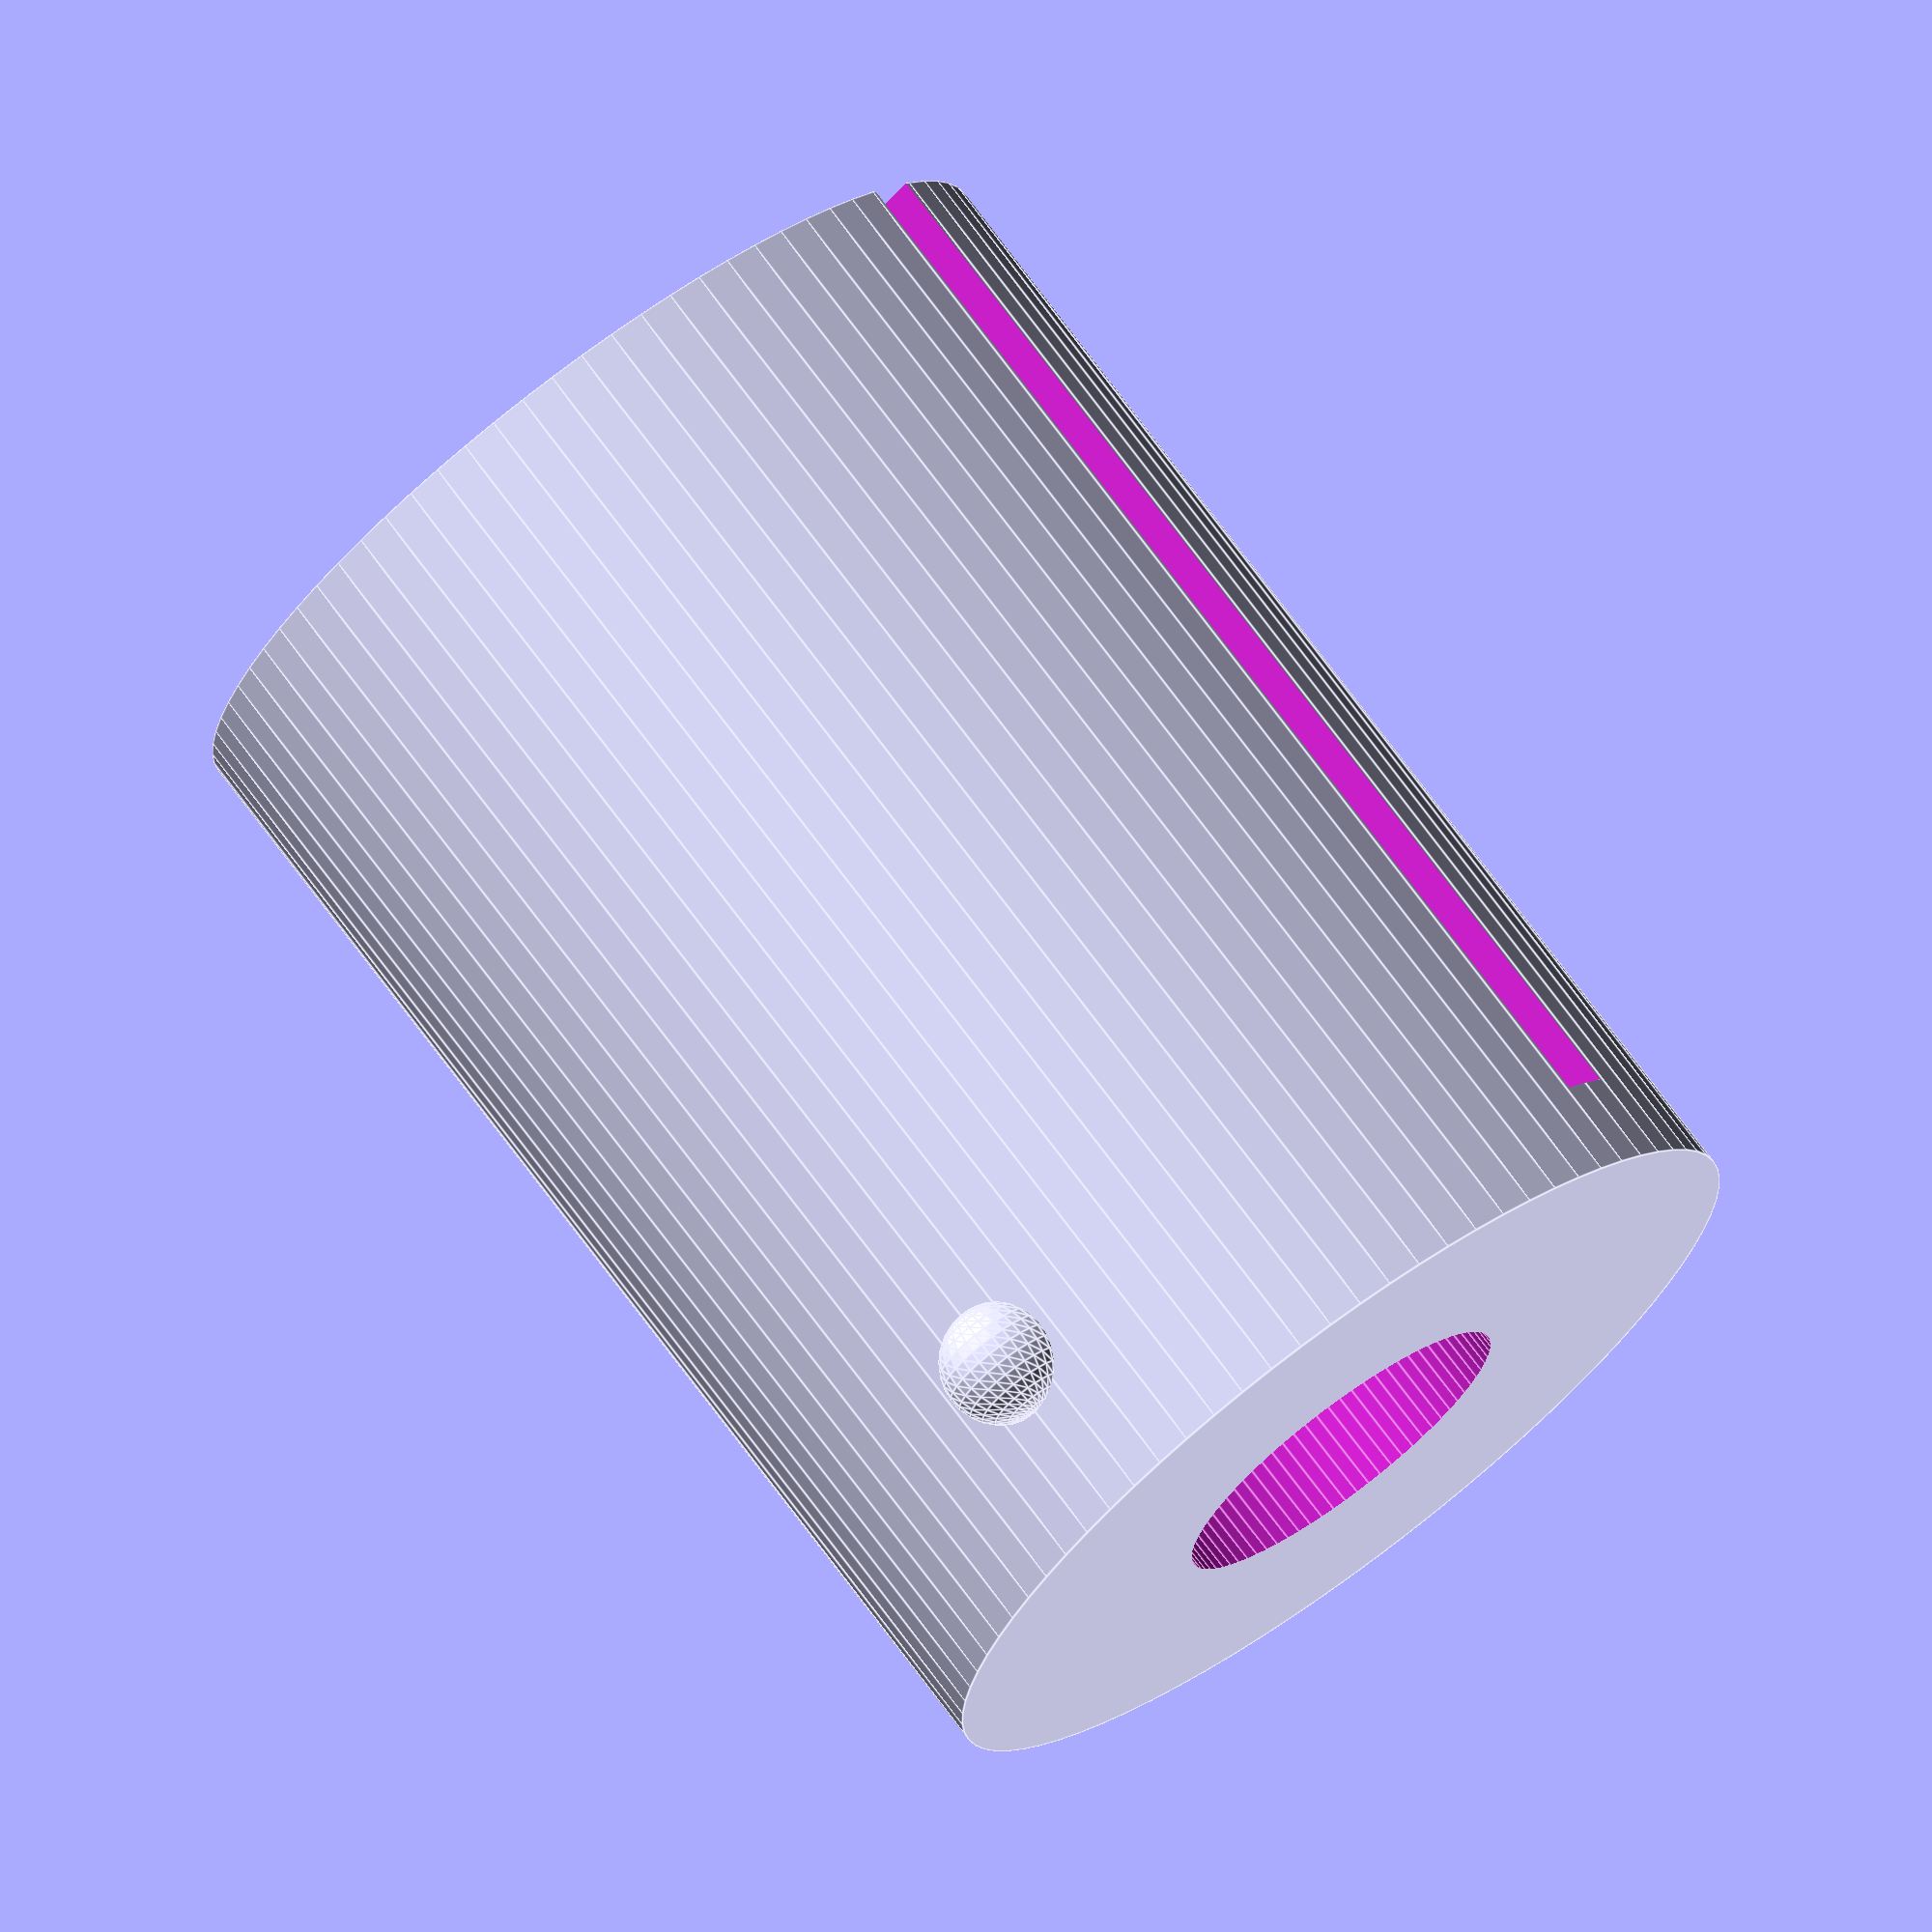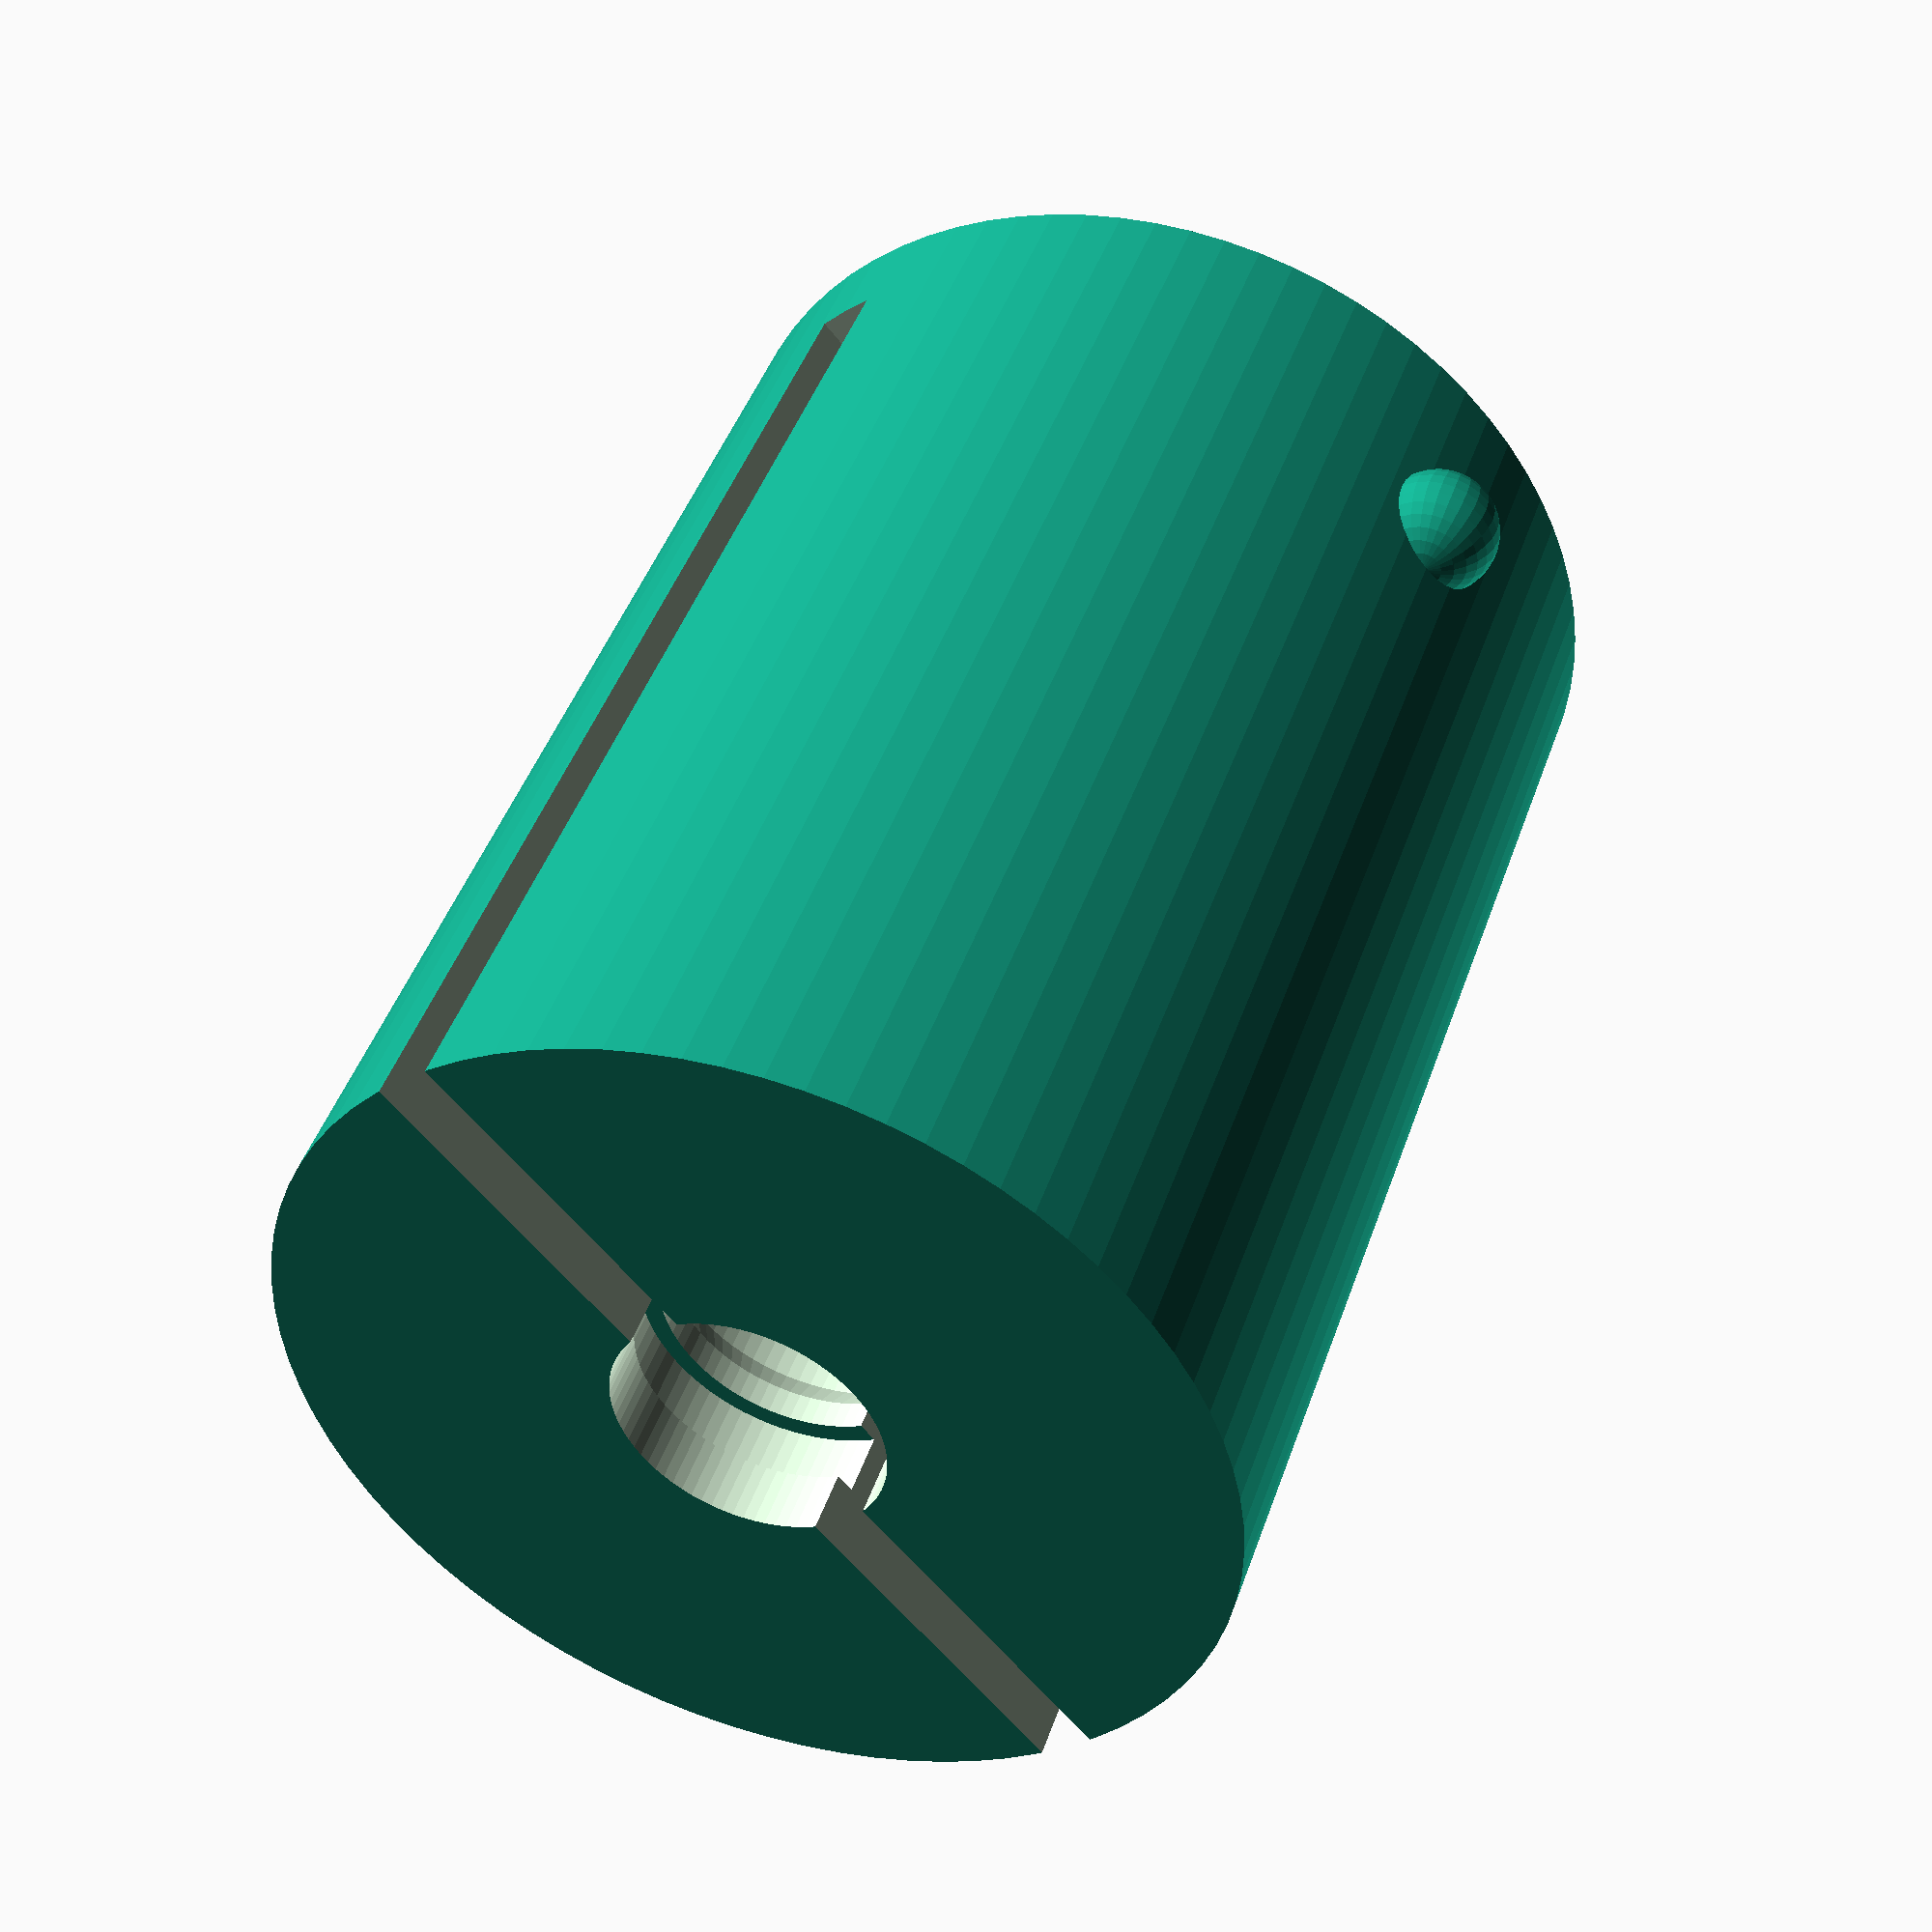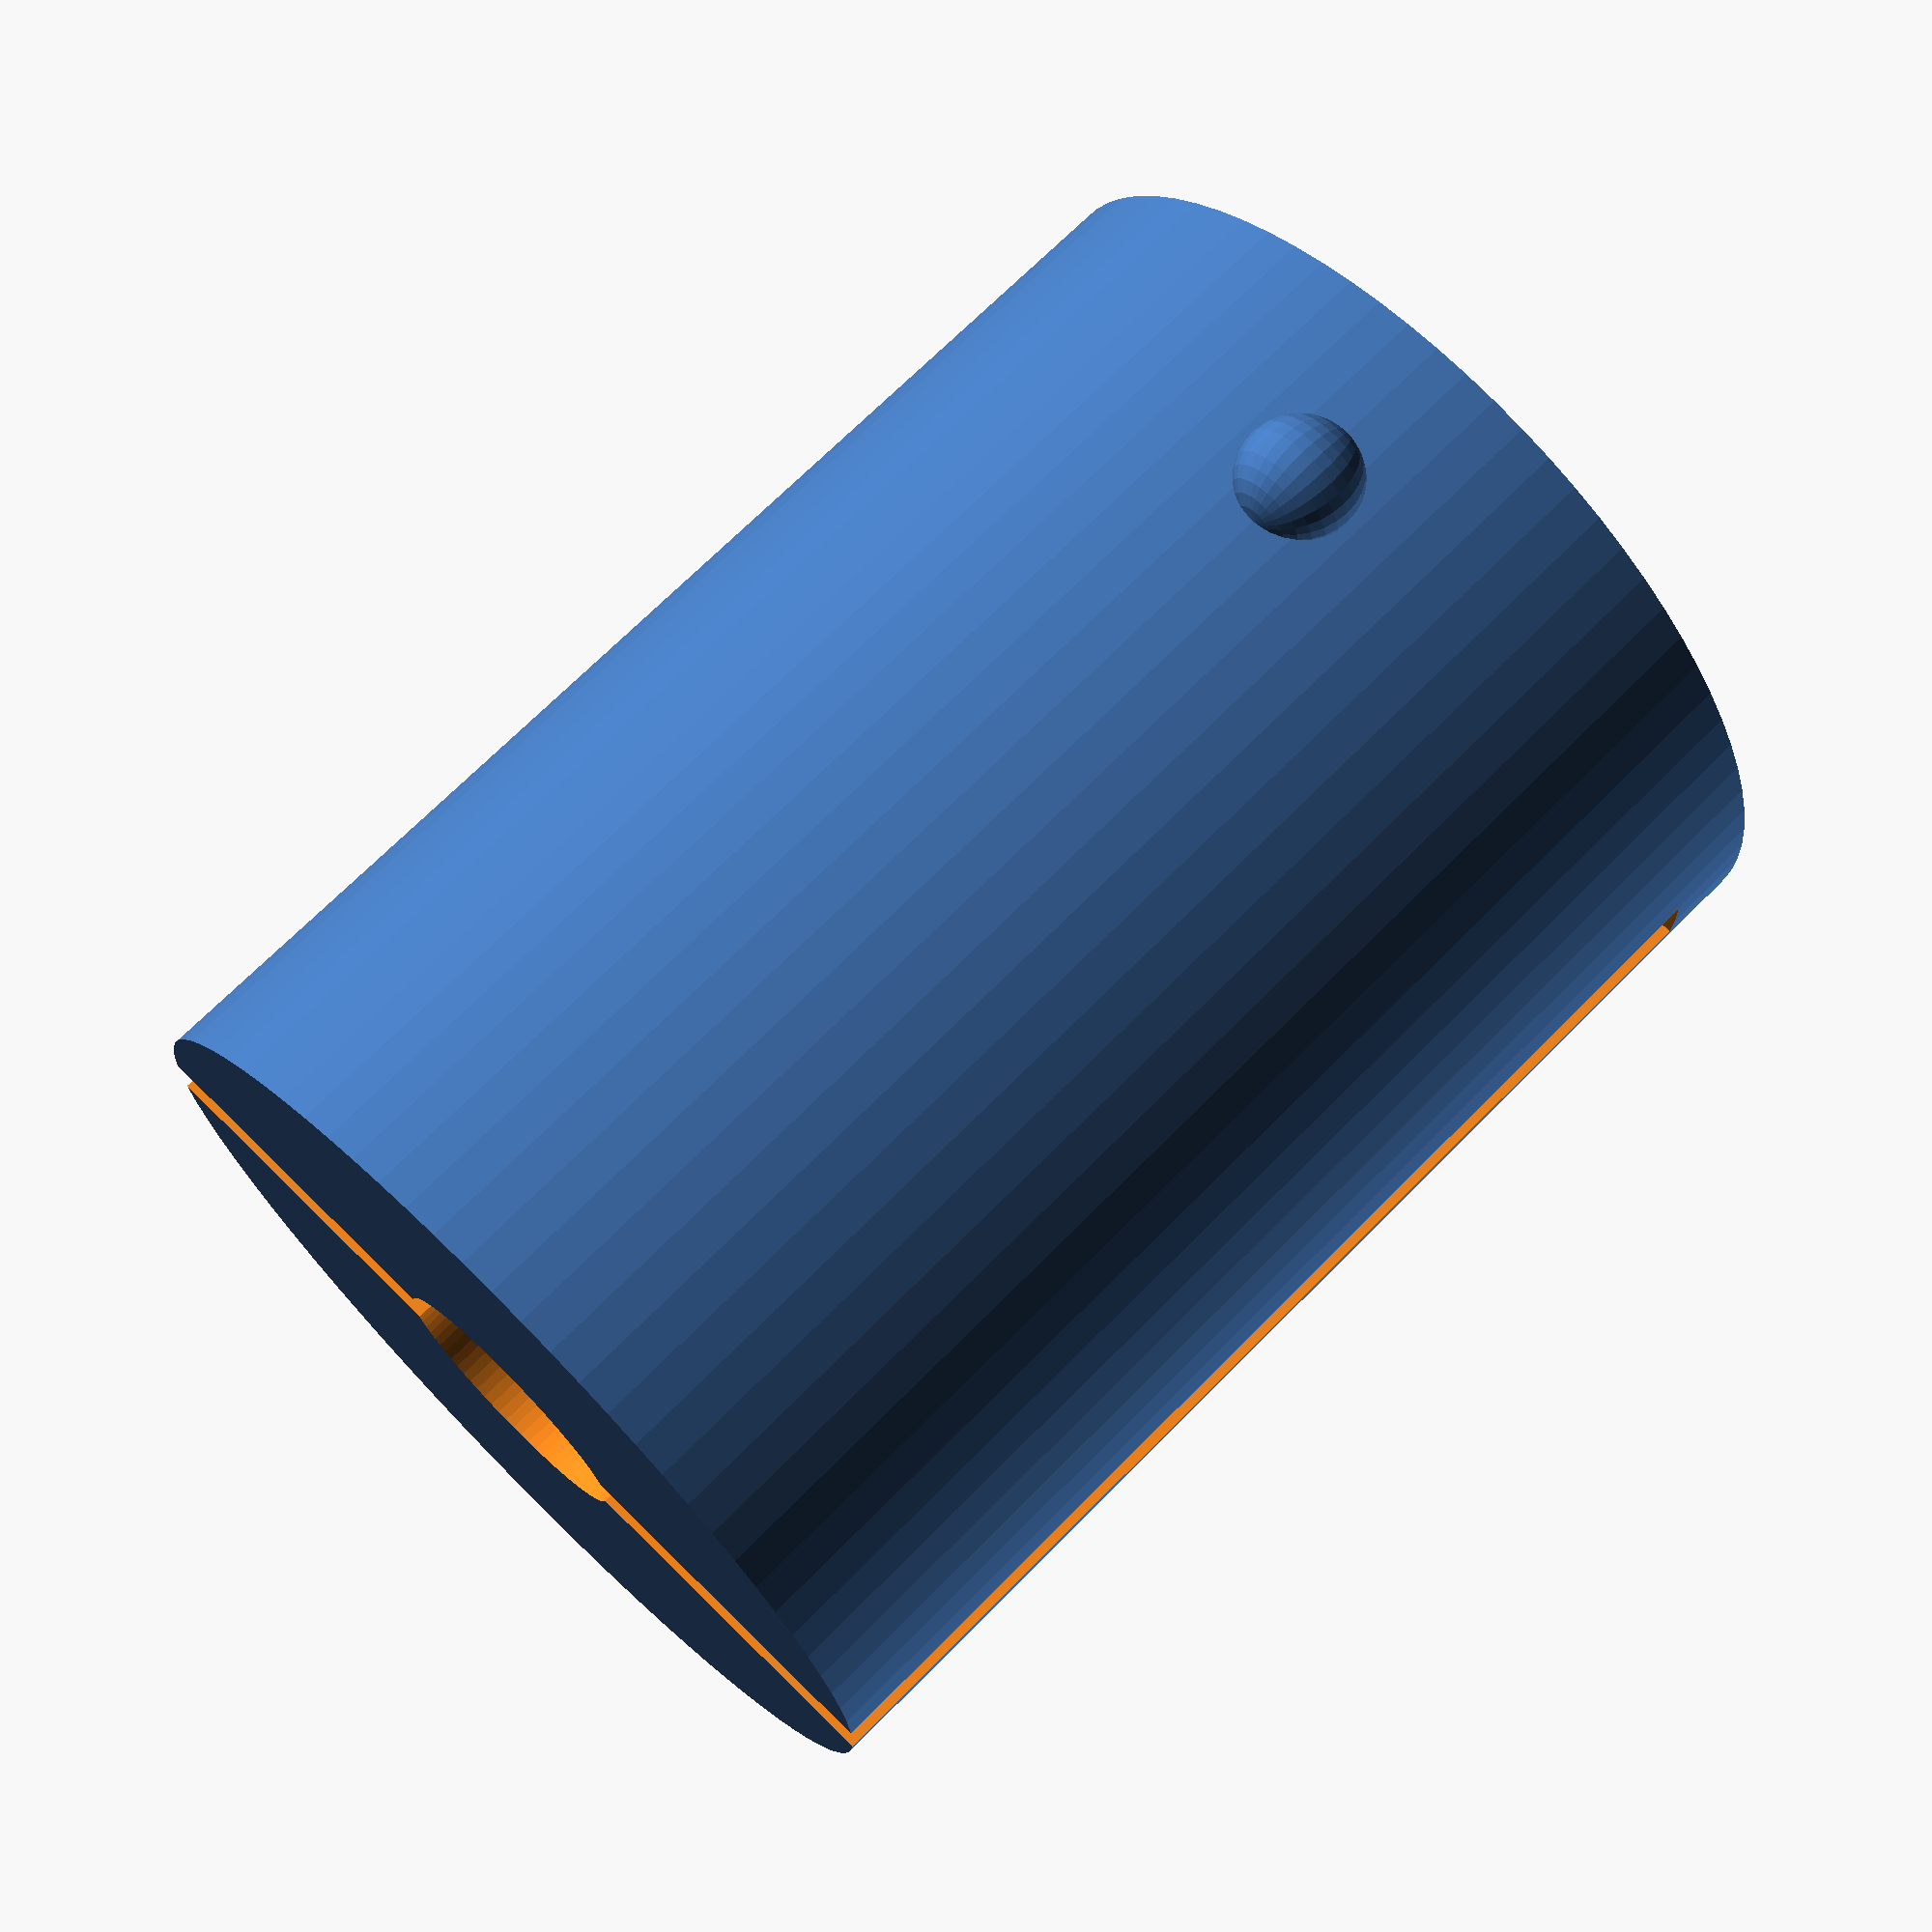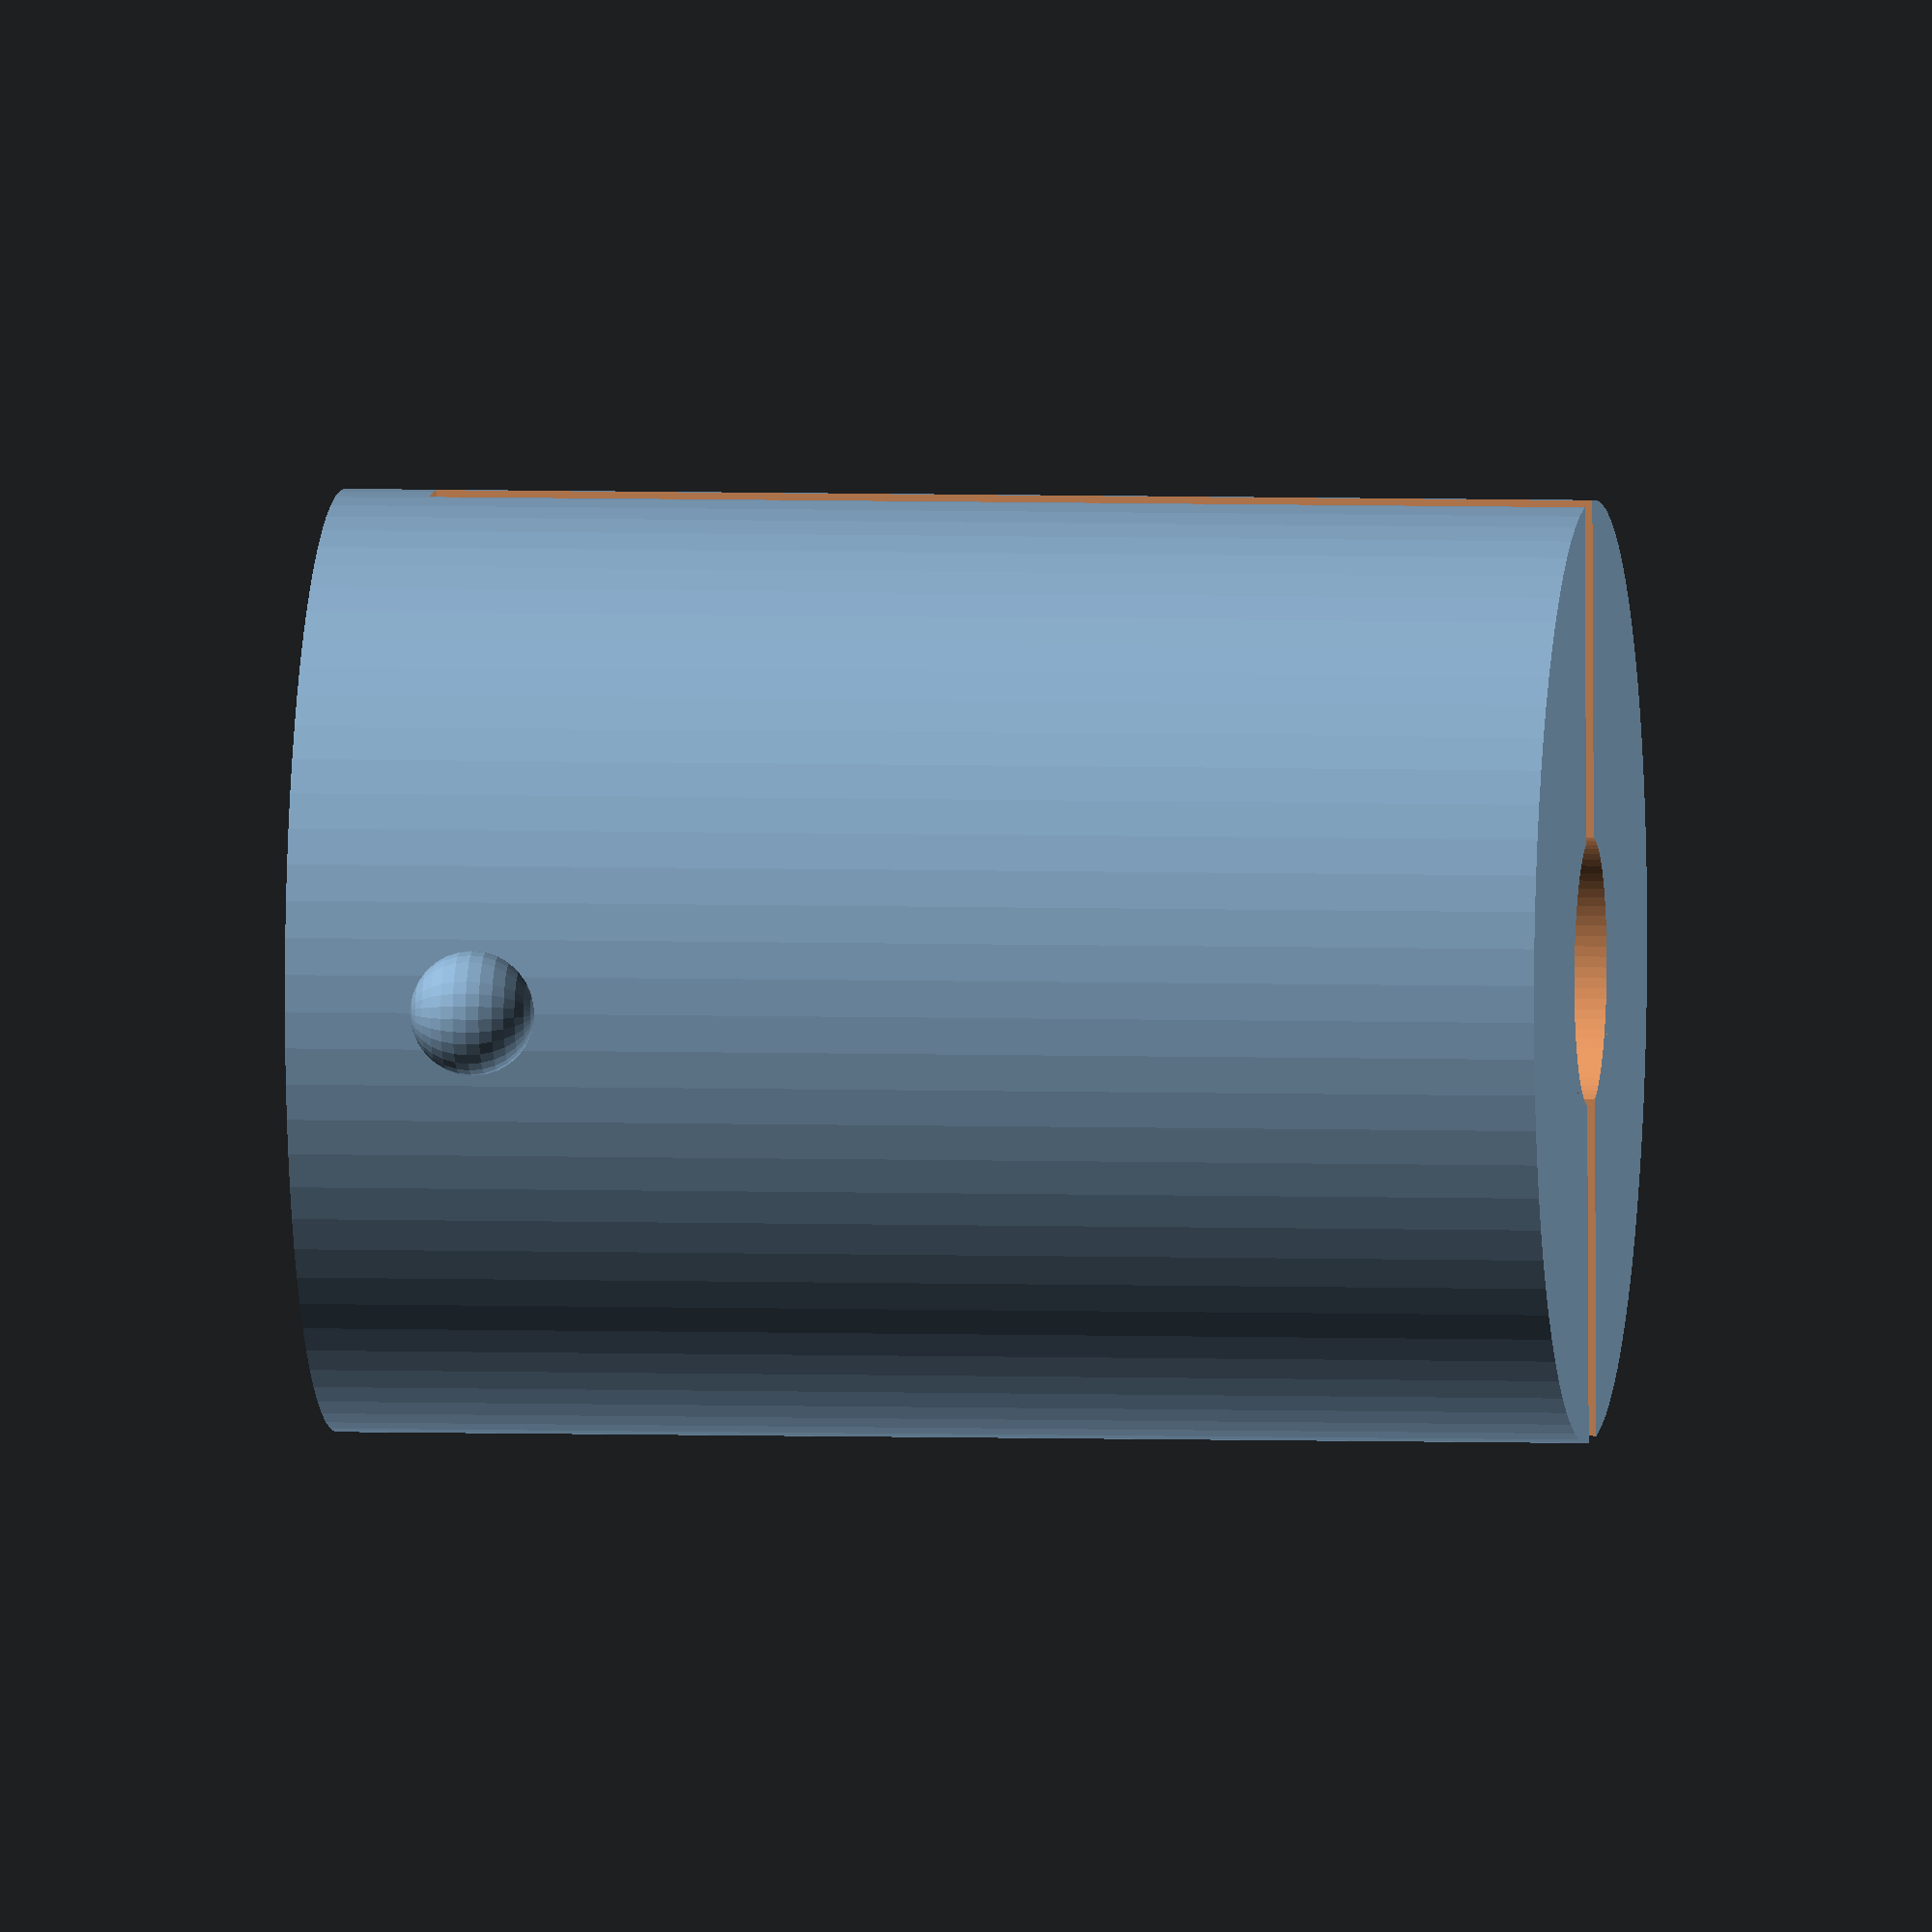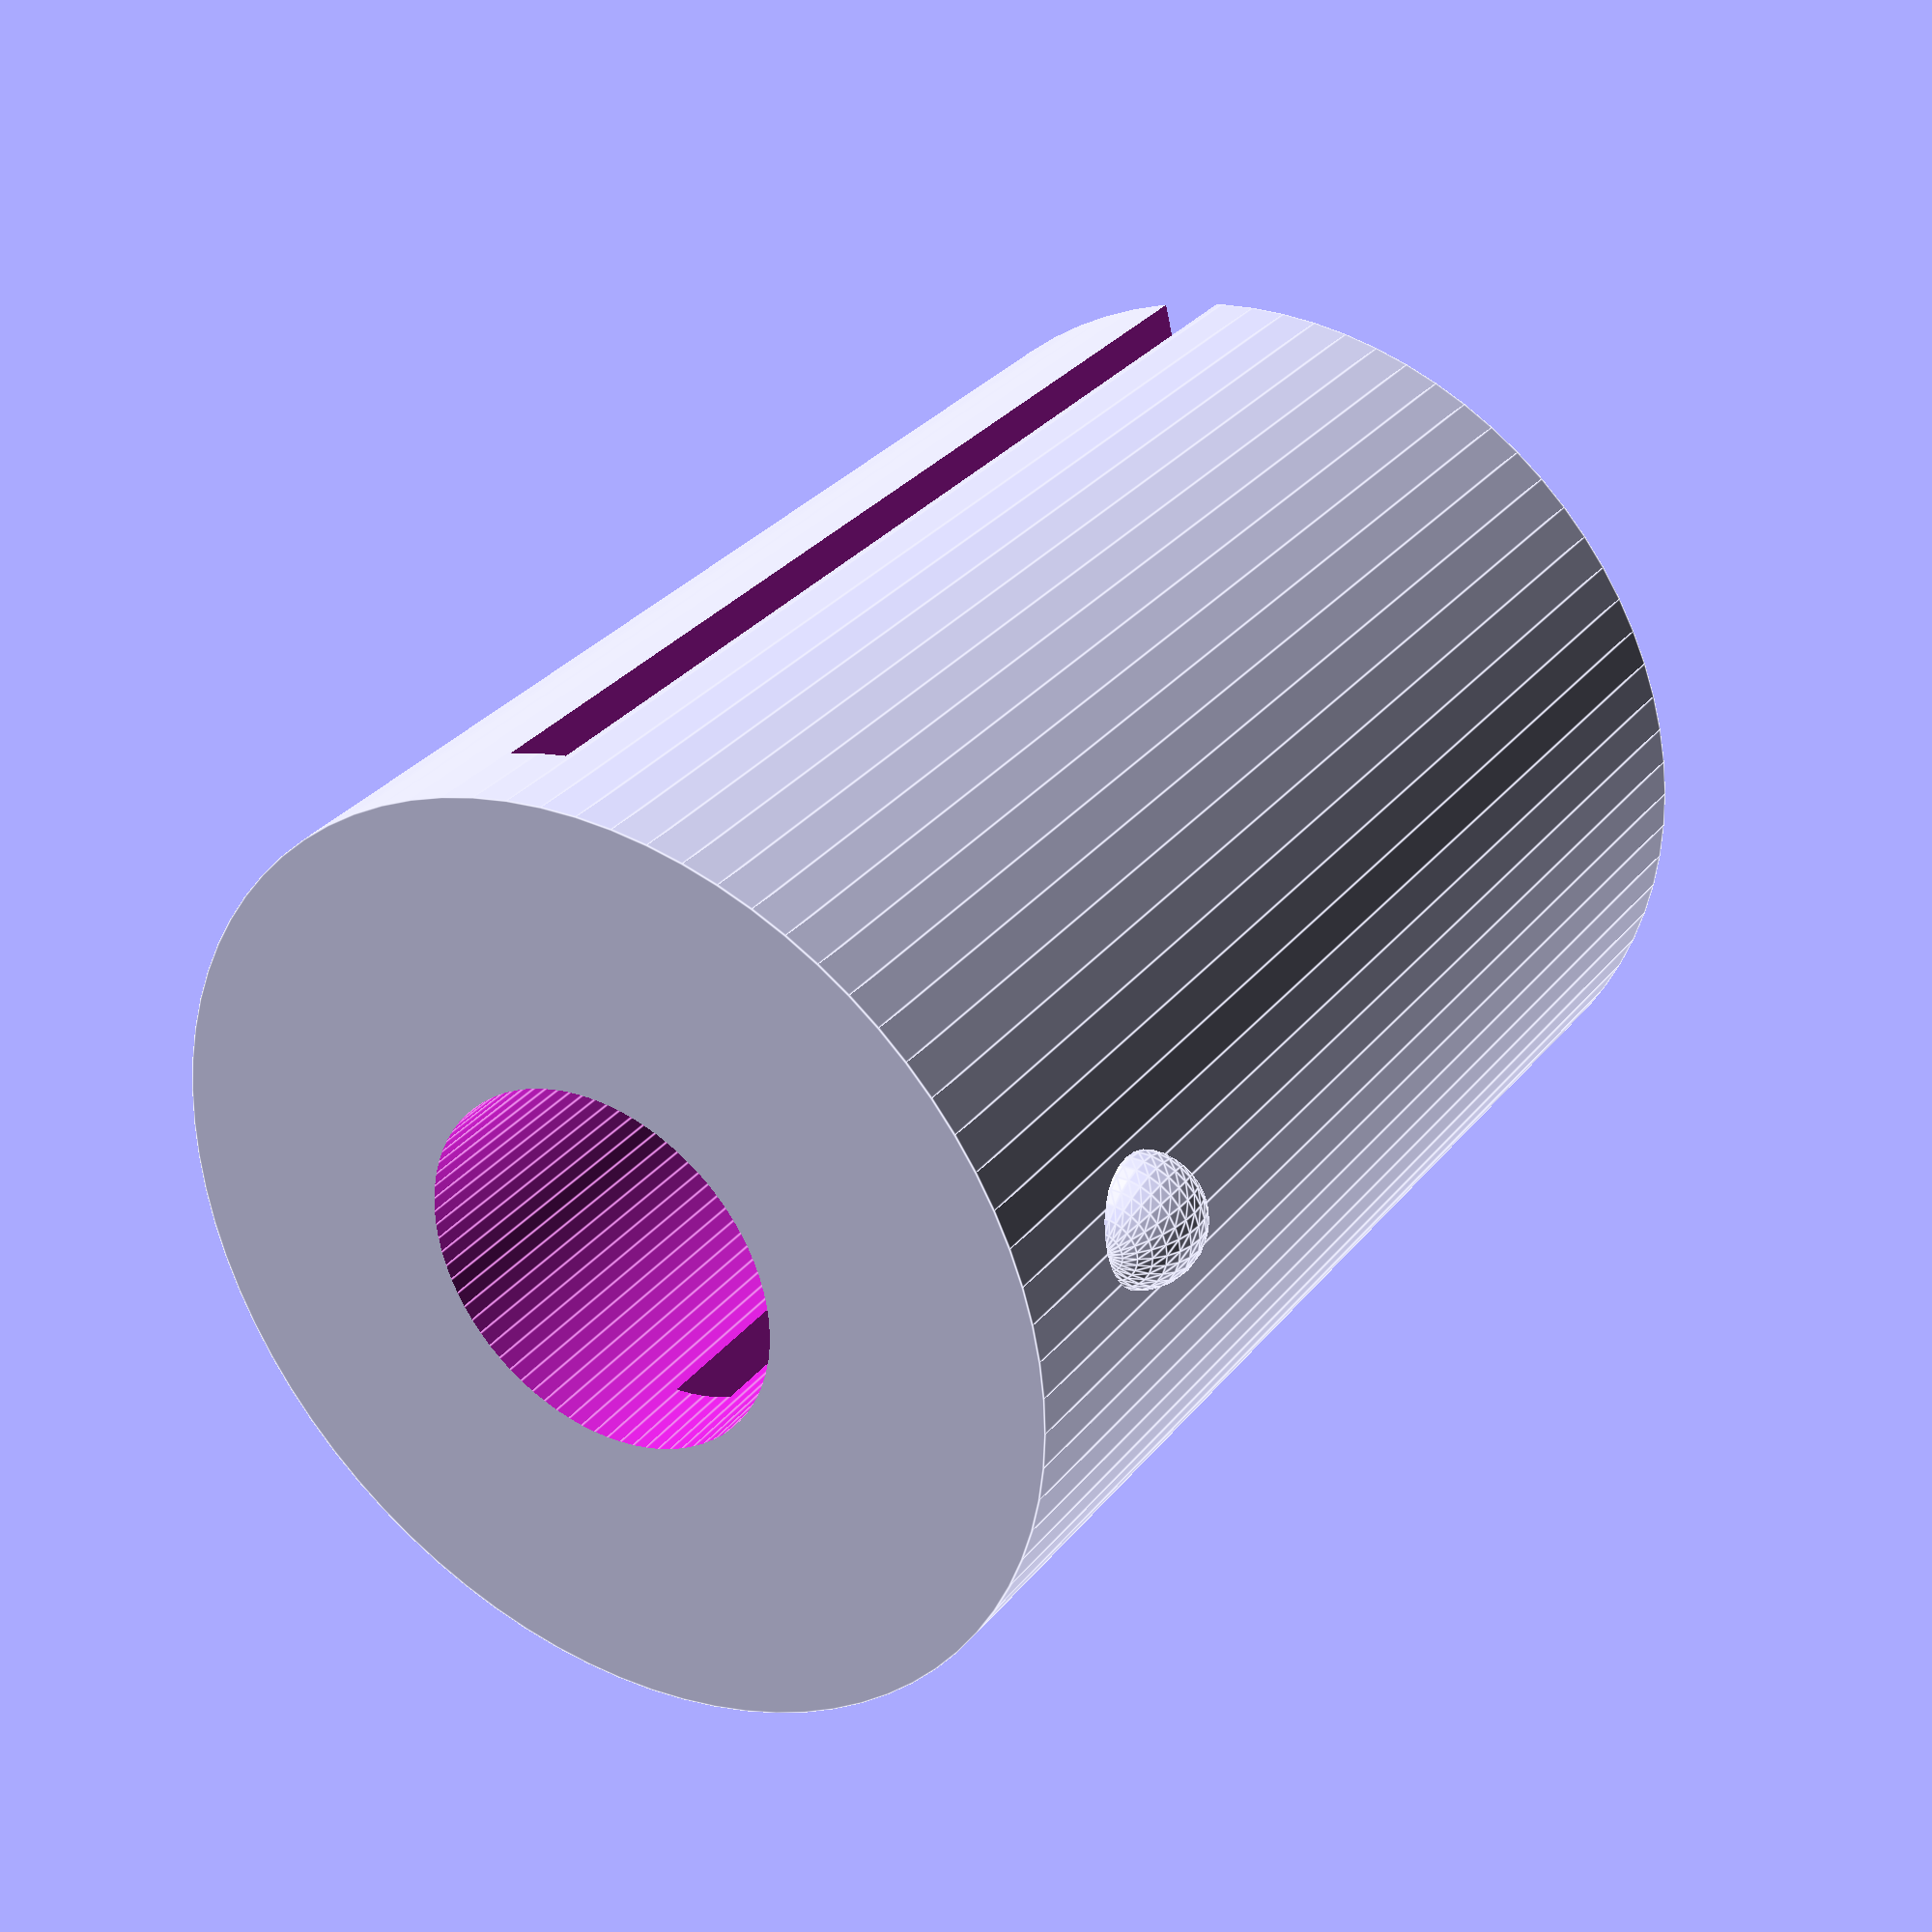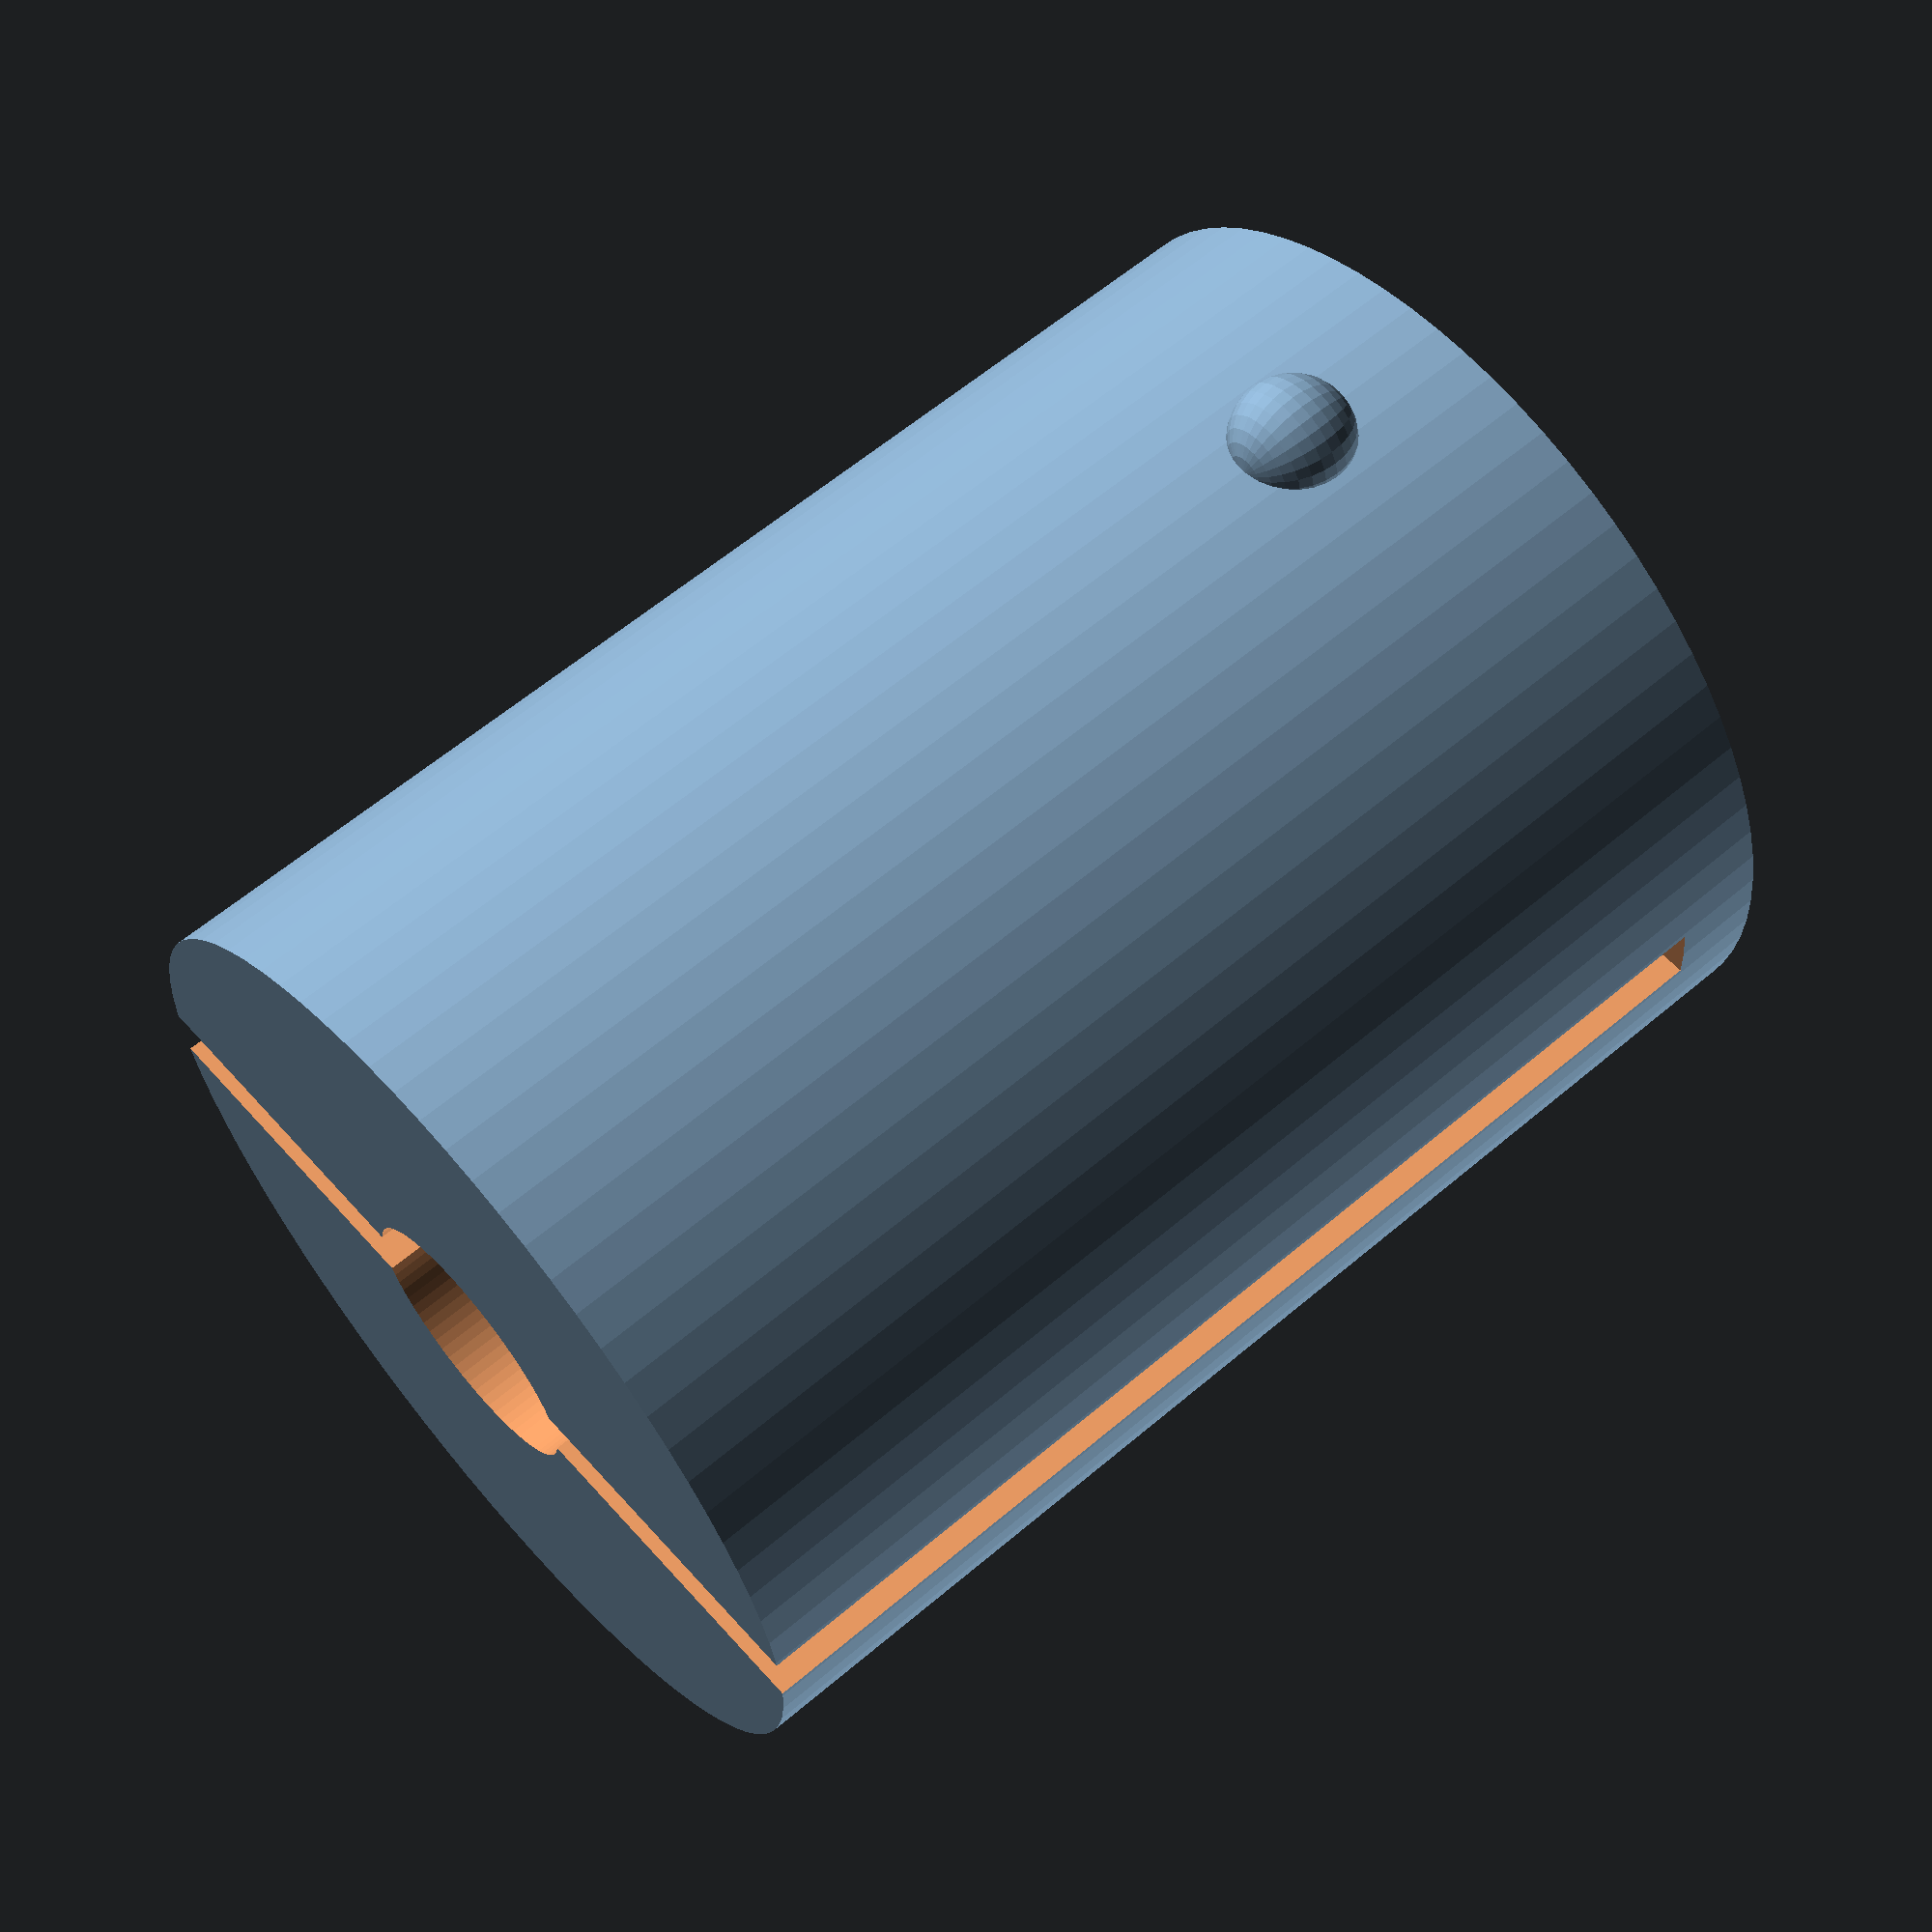
<openscad>
// general
bullet_holder_diameter = 30;
bullet_holder_height = 40;
receptacle_diameter = 20;
receptacle_depth = 70;
rod_diameter = 10;
$fn = 80;

// calibers
// 9mm
body_diameter_9mm = 9.84;
grove_diameter_9mm = 8.6;
grove_straight_height_9mm = 1;
grove_taper_height_9mm = 1;

// 357 mag
body_diameter_38sp = 9;
rim_diameter_38sp = 11;
rim_thickness_38sp = 1;


// caliber sockets
// 9mm
translate([-10, 0, bullet_holder_height/2]) {
	difference() {
		union() {
			// bullet holder inside shape
			difference() {
				cylinder(d=bullet_holder_diameter, h=bullet_holder_height, center=true);
				cylinder(d=body_diameter_9mm, h=bullet_holder_height+2, center=true);
				translate([0, 0, -11]) {
					cylinder(d=body_diameter_9mm+2, h=bullet_holder_height/2, center=true);
				}
			}
			// locking pins
			translate([bullet_holder_diameter/2-0.2, 0, -(bullet_holder_height/2)+6]) {
				sphere(d=4, $fn=30);
			}
			translate([-bullet_holder_diameter/2+0.2, 0, -(bullet_holder_height/2)+6]) {
				sphere(d=4, $fn=30);
			}
			translate([0, 0, 15]) {
				rotate([180, 0, 0]) {
					difference() {
						cylinder(d=body_diameter_9mm, h=grove_straight_height_9mm*2-0.1, center=true);
						union() {
							translate([0, 0, -0.49]) {
								cylinder(d=grove_diameter_9mm, h=grove_straight_height_9mm, center=true);
							}
							translate([0, 0, 0.49]) {
								cylinder(d1=grove_diameter_9mm, d2=body_diameter_9mm, h=grove_taper_height_9mm, center=true);
							}
						}
					}
				}
			}
			translate([0, 0, 19]) {
				difference() {
					cylinder(d=body_diameter_9mm, h=grove_straight_height_9mm*2, center=true);
					cylinder(d=grove_diameter_9mm, h=grove_straight_height_9mm*2+0.1, center=true);
				}
			}
		}
		translate([0, 0, 3]) {
			cube(size=[2, bullet_holder_diameter+5, bullet_holder_height], center=true);
		}
	}
}

</openscad>
<views>
elev=286.4 azim=127.5 roll=143.4 proj=o view=edges
elev=315.1 azim=318.7 roll=18.5 proj=p view=wireframe
elev=289.9 azim=270.1 roll=44.7 proj=p view=solid
elev=175.7 azim=178.0 roll=263.1 proj=o view=solid
elev=148.8 azim=193.7 roll=328.1 proj=p view=edges
elev=118.4 azim=85.3 roll=130.7 proj=p view=solid
</views>
